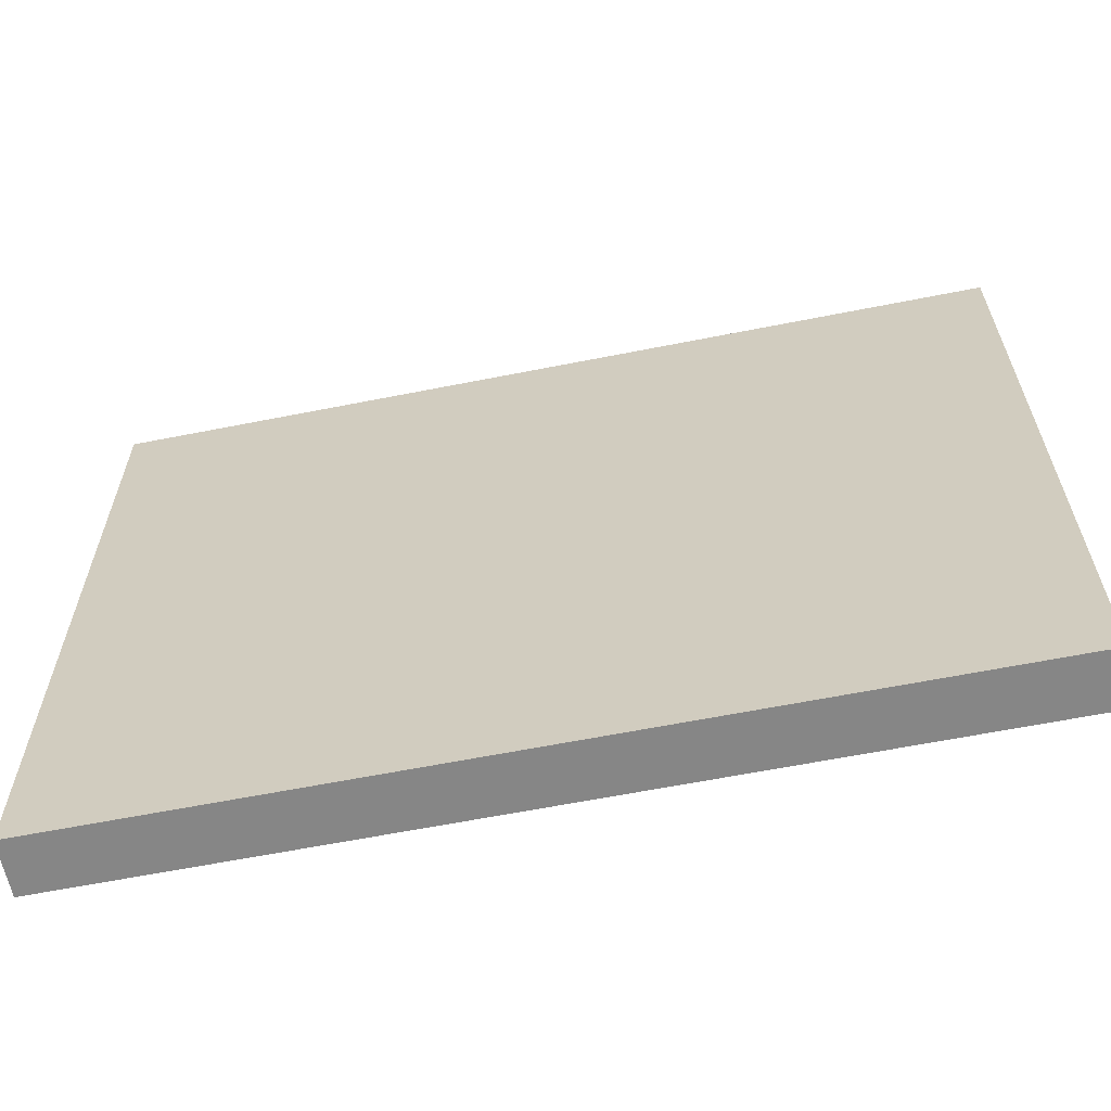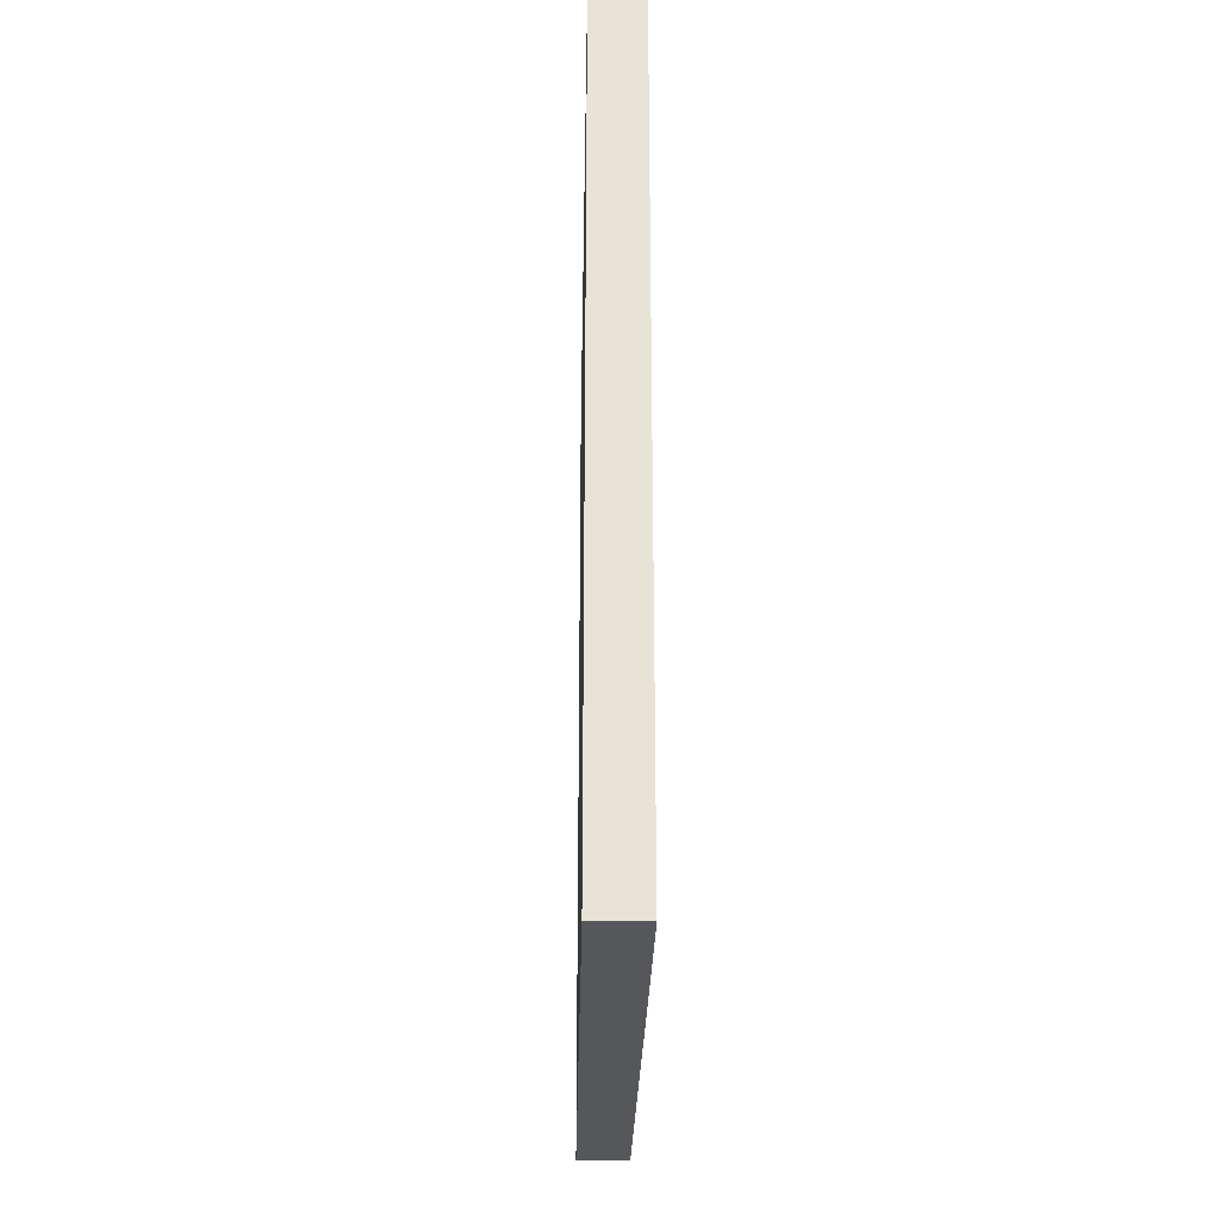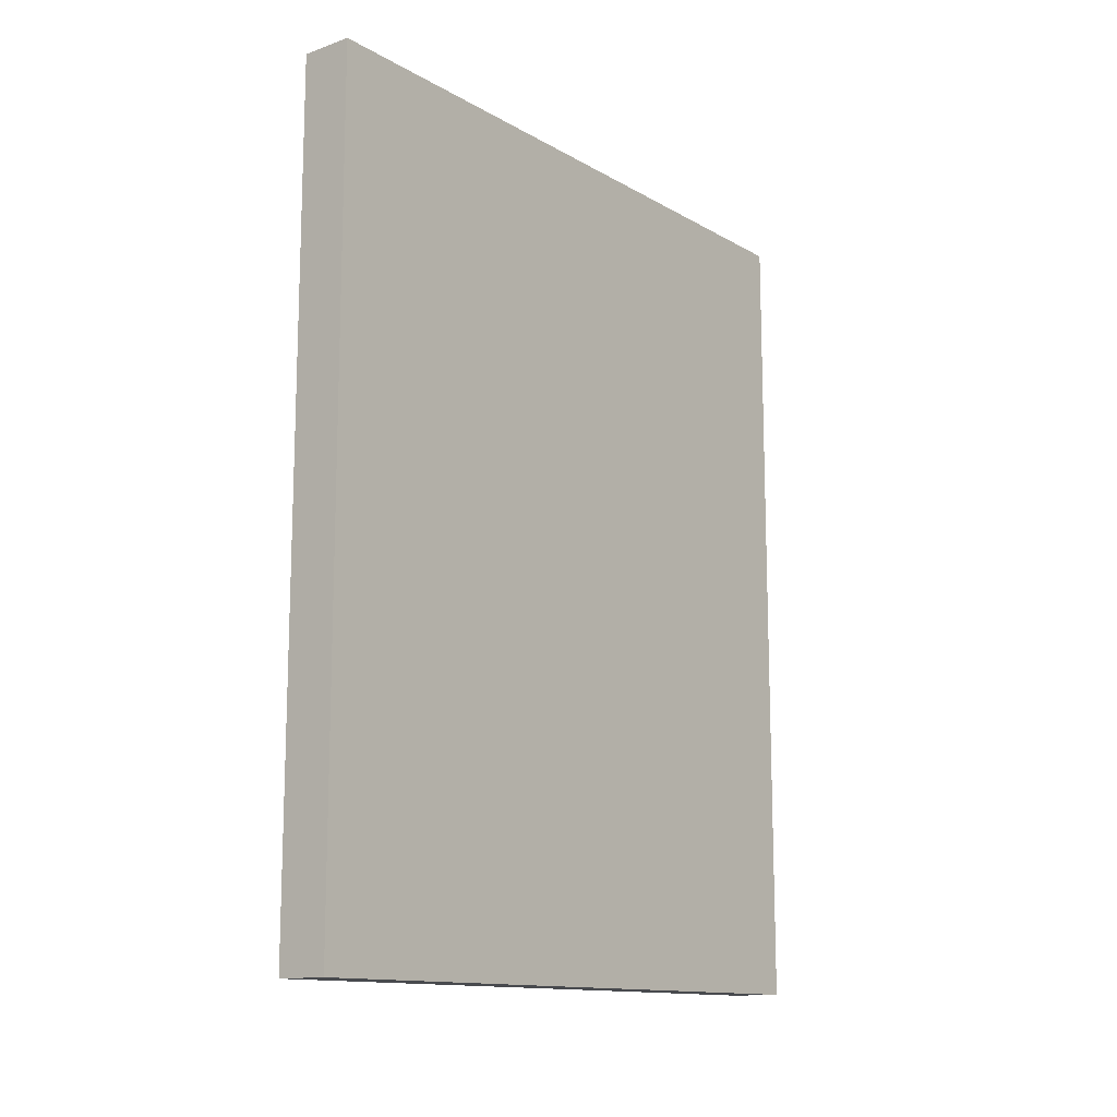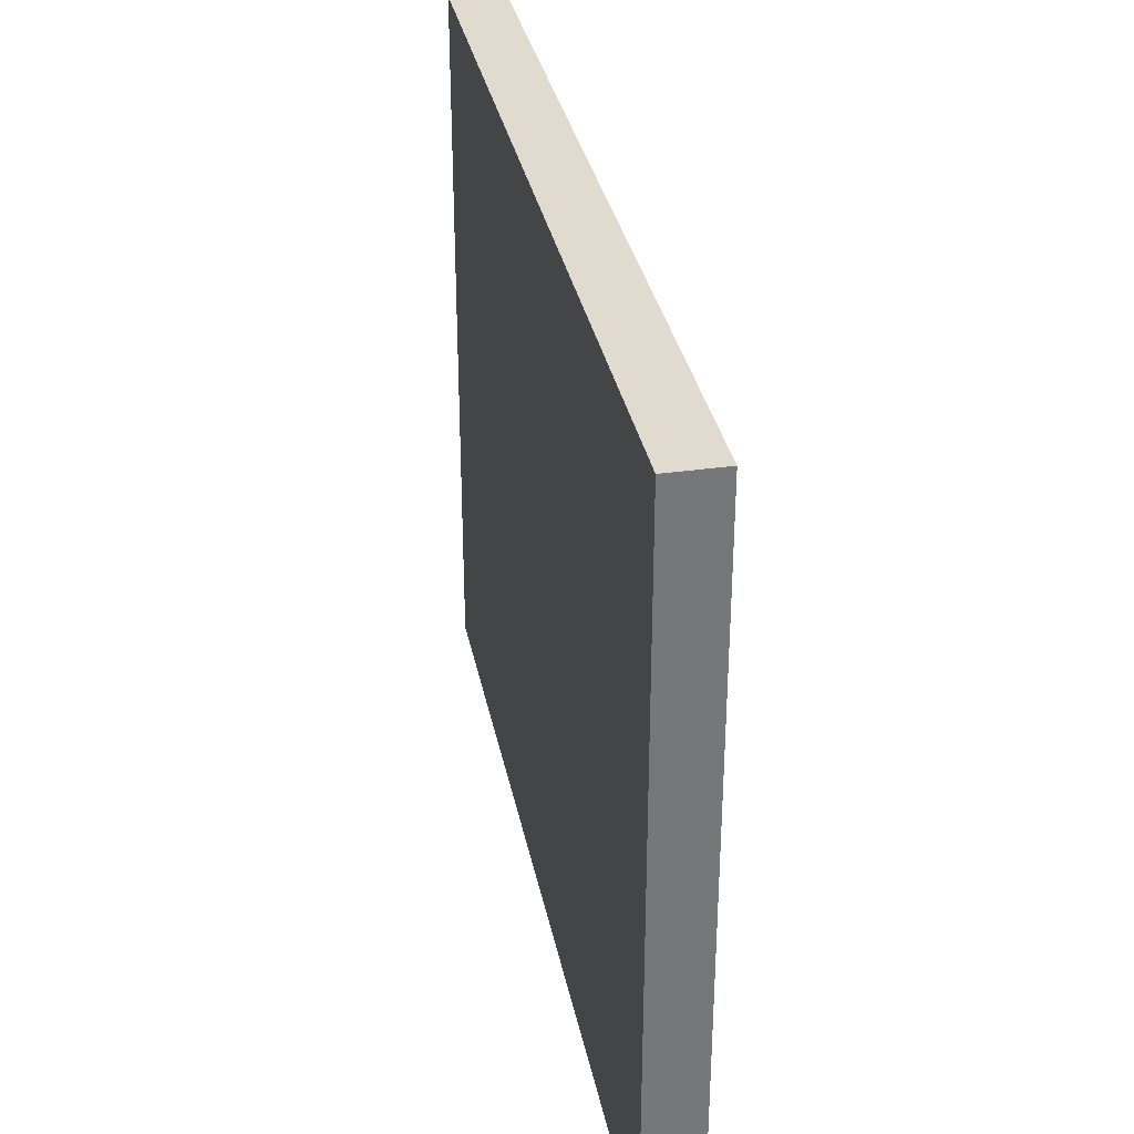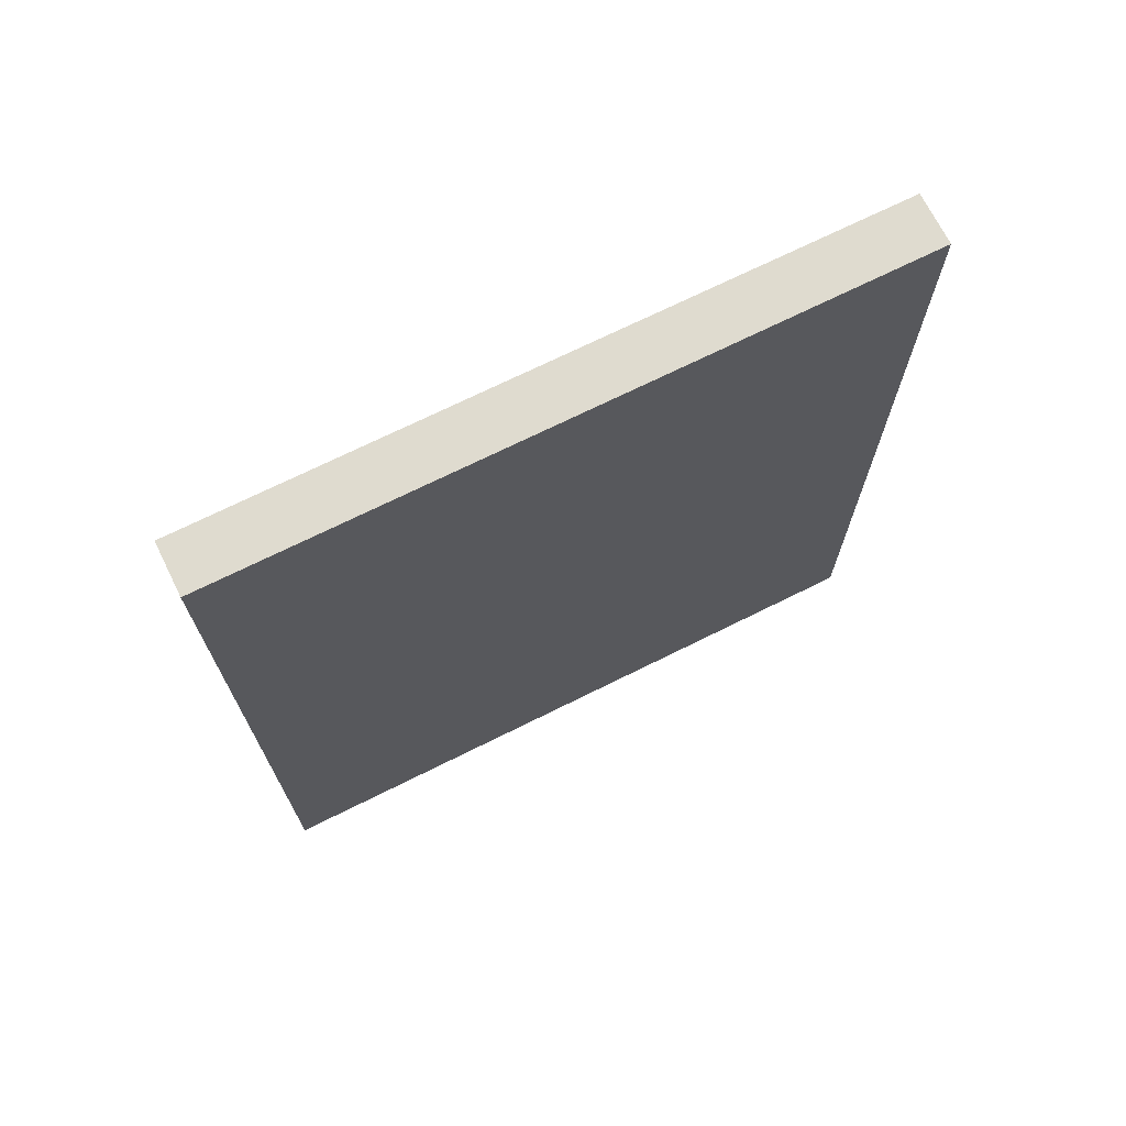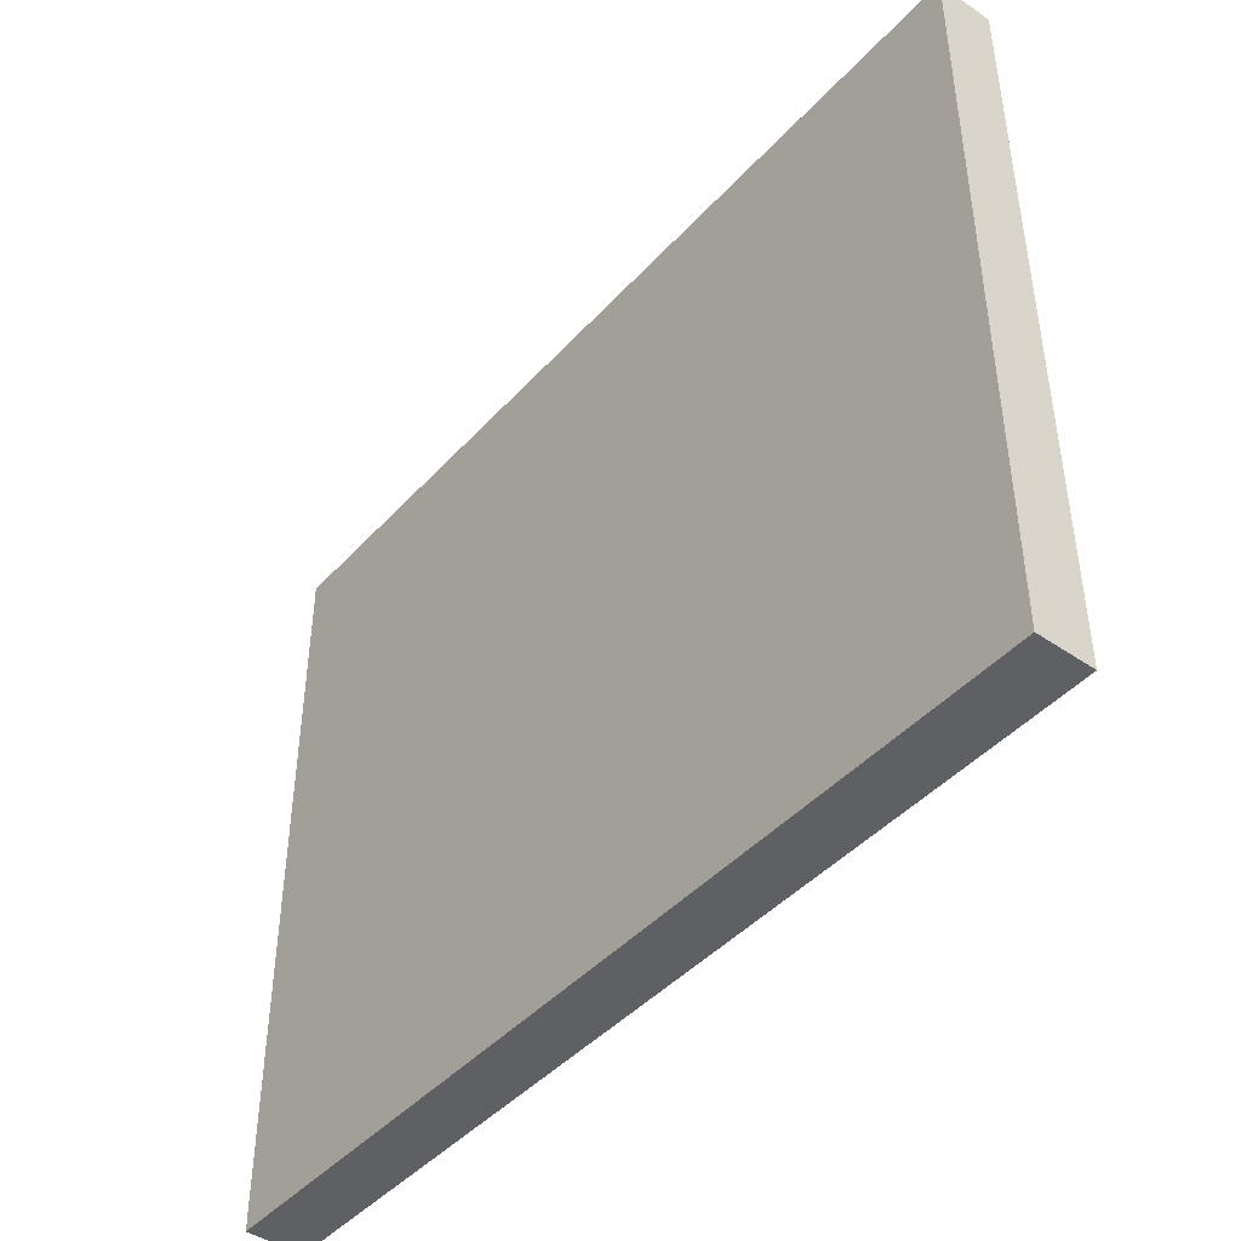
<metadata>
{"format":"obj","ext":"obj","renderer":"f3d","projection":"perspective","resolution":1024,"background":"white","views":[{"elev":-62.2,"azim":-78.6,"up":"+Y"},{"elev":-27.1,"azim":178.9,"up":"+Z"},{"elev":-13.2,"azim":38.2,"up":"+Z"},{"elev":33.4,"azim":-11.1,"up":"+Y"},{"elev":70.5,"azim":63.5,"up":"+Z"},{"elev":-44.3,"azim":141.1,"up":"+Y"}]}
</metadata>
<code>
o Plane
v -0.2209 5.811 3.543
v -0.2209 0 -3.543
v -0.2209 -0 3.543
v -0.2209 5.811 -3.543
v 0.2209 0 -3.543
v 0.2209 5.811 -3.543
v 0.2209 -0 3.543
v 0.2209 5.811 3.543
f 1 2 3
f 4 5 2
f 6 7 5
f 8 3 7
f 5 3 2
f 4 8 6
f 1 4 2
f 4 6 5
f 6 8 7
f 8 1 3
f 5 7 3
f 4 1 8

</code>
